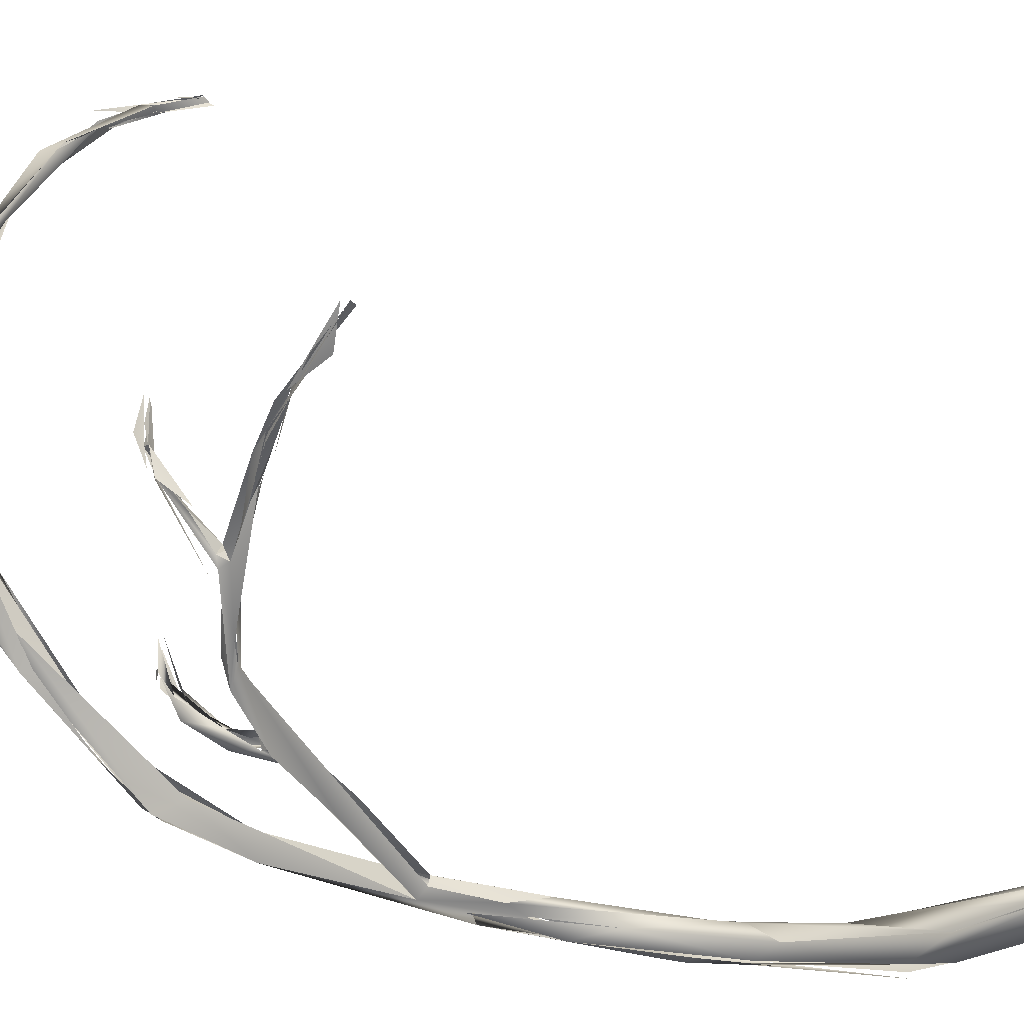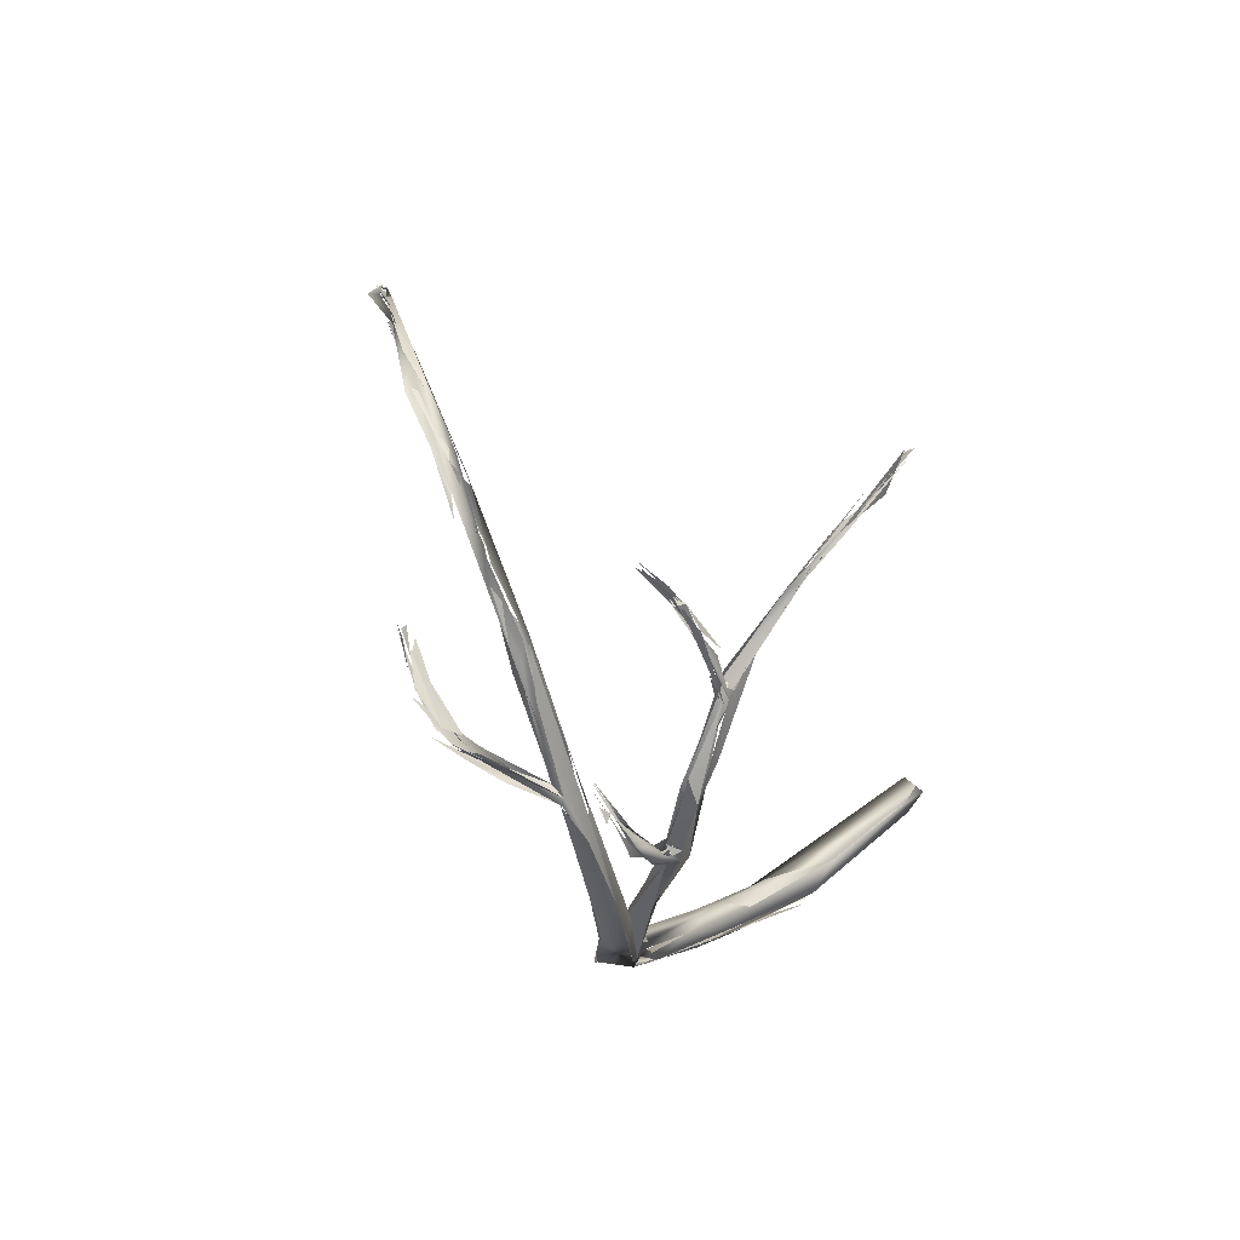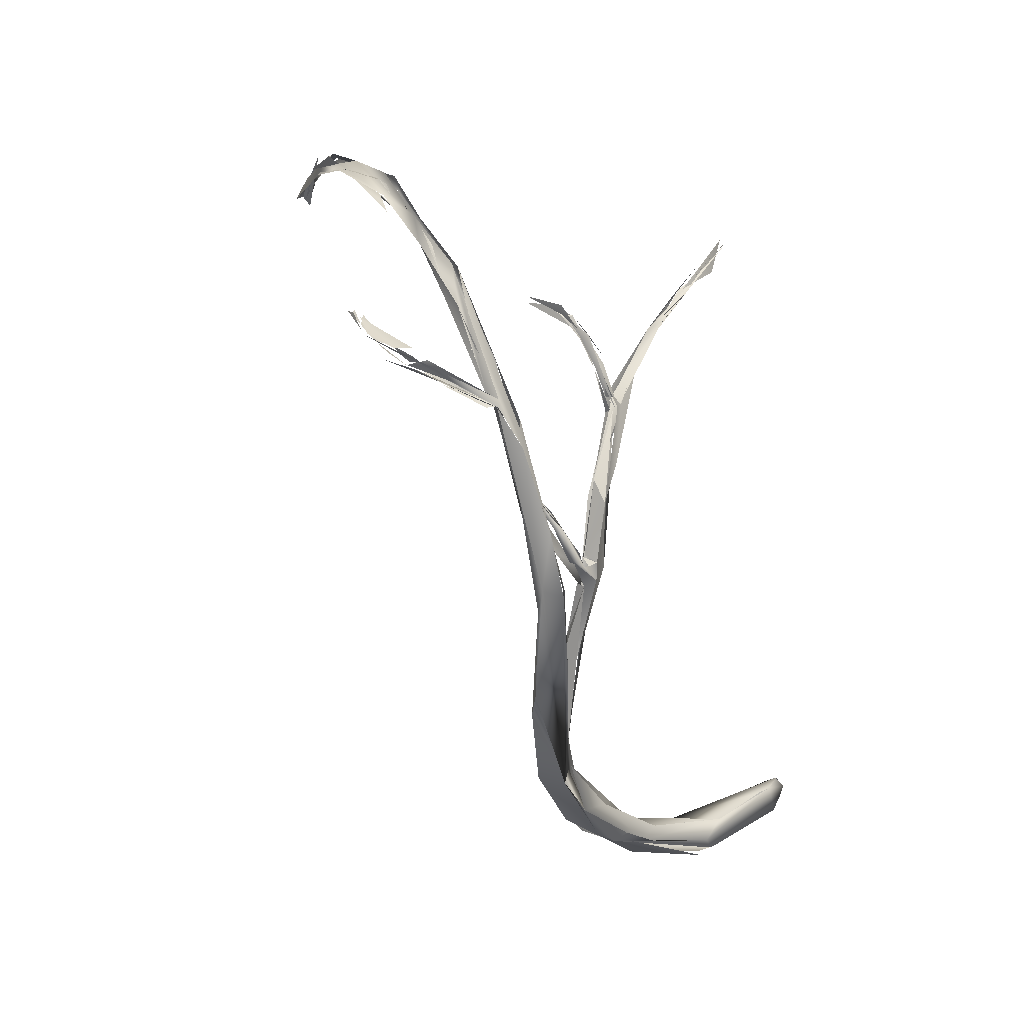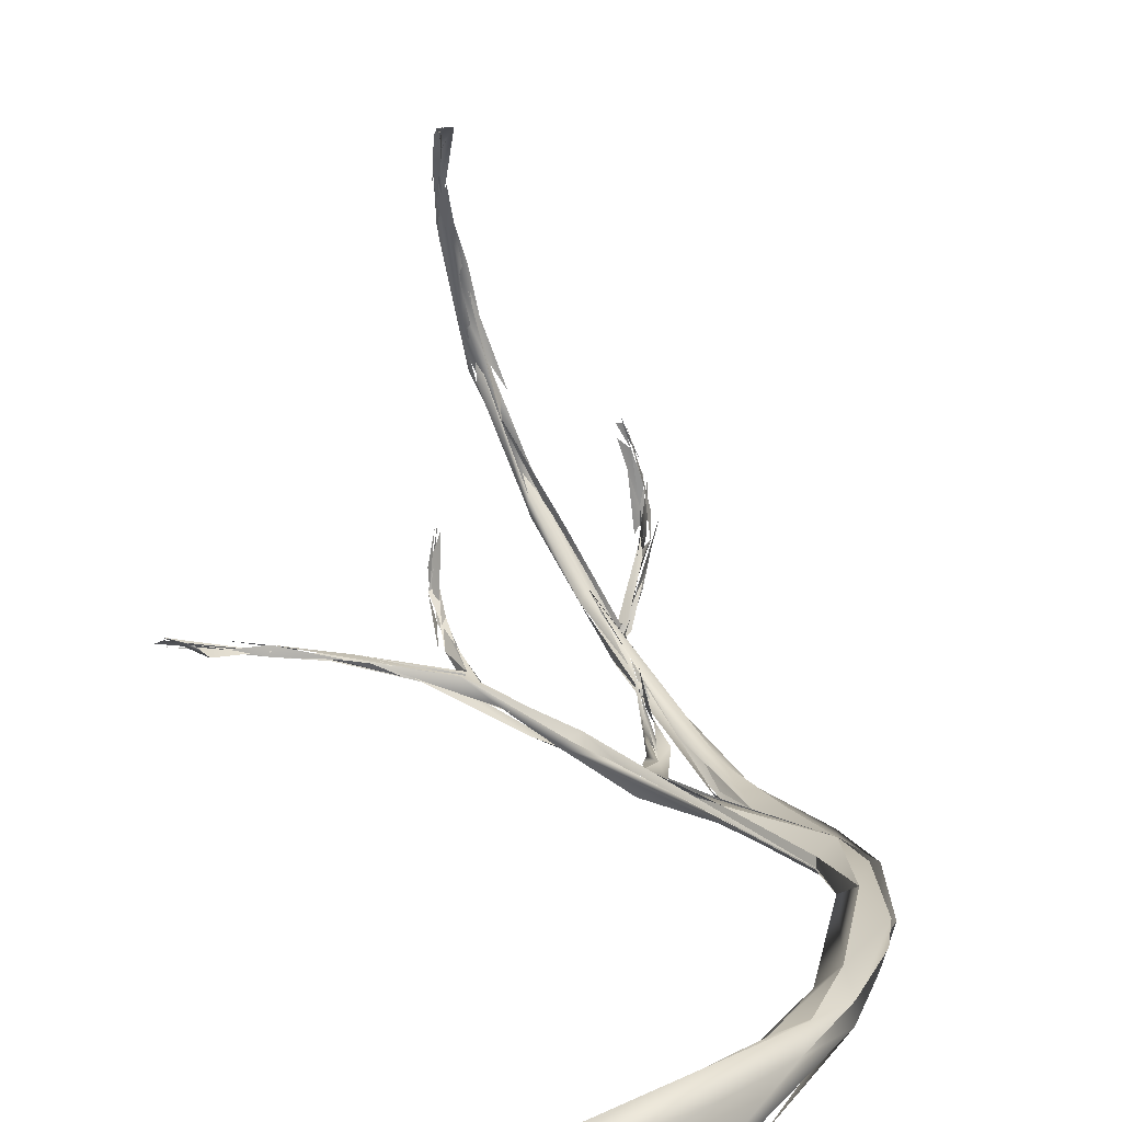
<metadata>
{"format":"obj","ext":"obj","renderer":"f3d","projection":"perspective","resolution":1024,"background":"white","views":[{"elev":-38.3,"azim":-125.6,"up":"+Z"},{"elev":76.3,"azim":138.8,"up":"+Y"},{"elev":42.4,"azim":131.0,"up":"+Y"},{"elev":10.9,"azim":-20.4,"up":"+Z"}]}
</metadata>
<code>
o grp1
v 22.72 -77.18 1536
v 22.74 -78.44 1536
v 22.4 -71.18 1536
v 22.38 -72.5 1536
v 21.79 -71.63 1535
v 22.46 -62.87 1545
v 22.51 -62.69 1543
v 22.39 -63.33 1543
v 22.55 -63 1544
v 22.17 -63.21 1545
v 22.46 -63.2 1542
v 22.81 -63.19 1544
v 19.23 -88.91 1535
v 21.64 -83.95 1536
v 20.49 -87.41 1536
v 20.14 -86.4 1535
v 21.36 -83.57 1535
v 20.43 -87.2 1536
v 21.54 -83.41 1536
v 20.03 -85.82 1536
v 21.59 -81 1536
v 20.39 -84.92 1535
v 21.19 -81 1535
v 20.14 -86.4 1535
v 21.59 -81 1536
v 20.77 -81.18 1536
v 21.79 -75.2 1535
v 21.19 -81 1535
v 21.59 -81 1536
v 21.44 -74.8 1536
v 21.19 -81 1535
v 18.67 -74.2 1537
v 21.59 -81 1536
v 22.19 -75.6 1536
v 21.44 -74.8 1536
v 21.59 -81 1536
v 22.19 -75.6 1536
v 21.19 -81 1535
v 21.09 -72.1 1536
v 21.79 -75.2 1535
v 22.38 -72.5 1536
v 21.72 -71.2 1535
v 21.5 -70.25 1536
v 21.3 -72.41 1536
v 21.44 -74.8 1536
v 21.11 -69.13 1537
v 21.78 -71.47 1537
v 21.39 -69 1536
v 21.09 -66.32 1538
v 21.57 -67.98 1538
v 20.22 -65.16 1539
v 20.83 -64.41 1539
v 20.98 -65.86 1539
v 20.99 -65.8 1538
v 21.03 -64.39 1539
v 21.39 -69 1536
v 20.65 -66.07 1538
v 20.98 -65.86 1539
v 20.8 -64.17 1539
v 21 -64.4 1539
v 21.19 -64.53 1540
v 20.79 -64.39 1540
v 20.81 -64.7 1540
v 20.99 -64.4 1539
v 21.93 -63.8 1541
v 20.79 -64.2 1540
v 20.88 -64.56 1540
v 21.99 -63.64 1541
v 20.99 -64.56 1540
v 21.97 -63.65 1542
v 22 -63.33 1543
v 21.99 -62.88 1542
v 20.79 -64.2 1539
v 20.79 -64.2 1540
v 20.79 -64.2 1540
v 22.18 -63.01 1542
v 22.37 -62.92 1543
v 20.96 -64.39 1540
v 21.99 -63.64 1541
v 22.46 -63.2 1543
v 22.32 -63.36 1543
v 22.19 -63.15 1544
v 22.1 -63.05 1544
v 22.15 -63.16 1544
v 22.04 -62.65 1543
v 22.39 -62.79 1544
v 21.99 -63.2 1542
v 22.19 -63.28 1543
v 22.19 -62.9 1543
v 22.1 -63 1544
v 22.19 -62.9 1543
v 22.19 -63.28 1543
v 22.19 -62.99 1545
v 22.54 -63 1544
v 21.27 -63.55 1547
v 22 -63.16 1546
v 21.43 -63.2 1546
v 21.43 -63.2 1546
v 22.39 -62.79 1544
v 21.43 -63.2 1546
v 22.22 -63 1545
v 22.17 -63.2 1545
v 21.59 -63.4 1546
v 22.1 -63 1544
v 21.99 -63.2 1546
v 21.4 -63.2 1547
v 21.21 -63.45 1547
v 21.44 -63.2 1546
v 21.99 -63.2 1546
v 21.03 -63.43 1547
v 21.59 -63.4 1546
v 21.19 -63.58 1547
v 20.98 -63.46 1547
v 21.59 -63.4 1546
v 22.1 -63 1544
v 21.12 -62.97 1547
v 20.91 -63.24 1547
v 21.14 -63.46 1547
v 21.19 -63.4 1547
v 21.14 -63.39 1547
v 21.4 -63.2 1547
v 19.39 -89.14 1536
v 18.35 -89.98 1534
v 20.14 -86.4 1535
v 16.48 -91.52 1534
v 18.48 -87.56 1535
v 20.94 -82.78 1535
v 20.03 -85.82 1536
v 20.75 -81.24 1536
v 20.2 -83.91 1536
v 20.2 -83.92 1536
v 20.03 -85.82 1536
v 20.03 -85.82 1536
v 21.59 -81 1536
v 20.75 -81.24 1536
v 20.81 -81.18 1536
v 19.22 -77.37 1537
v 19.59 -76.94 1536
v 20.93 -81.13 1535
v 19.77 -77.54 1536
v 18.67 -74.2 1537
v 21.59 -81 1536
v 18.67 -74.2 1537
v 19.5 -76.67 1537
v 19.22 -77.37 1537
v 21.59 -81 1536
v 18.49 -74.56 1537
v 17.99 -73.8 1537
v 18.67 -74.2 1537
v 18.66 -74.23 1537
v 19.5 -76.67 1537
v 19.24 -72.43 1537
v 19.22 -72.6 1537
v 19.39 -70.73 1537
v 19.49 -70.91 1538
v 19.65 -70.4 1538
v 19.68 -71.97 1537
v 19.55 -70 1538
v 19.5 -70.91 1538
v 19.32 -70.12 1539
v 19.25 -70.5 1538
v 19.11 -70.77 1538
v 19.24 -70.37 1538
v 19.39 -69.79 1539
v 19.6 -70.05 1539
v 19.65 -70.4 1538
v 19.36 -69.82 1540
v 19.8 -70.07 1539
v 19.62 -69.83 1540
v 19.75 -69.92 1539
v 19.39 -69.79 1539
v 19.56 -69.8 1539
v 19.54 -69.45 1539
v 19.35 -69.24 1540
v 19.12 -69.72 1540
v 19.19 -69.55 1540
v 19.4 -69.57 1540
v 19.56 -69.8 1539
v 19.34 -69.54 1540
v 19.41 -69.6 1540
v 20.68 -67.64 1538
v 20.23 -65.16 1539
v 19.59 -63.58 1541
v 19.95 -63.85 1541
v 20.99 -65.78 1538
v 19.62 -61.95 1542
v 20.81 -64.19 1540
v 20.79 -64.2 1539
v 20.51 -64.09 1540
v 20.79 -64.6 1540
v 18.75 -60.78 1544
v 18.68 -60.84 1543
v 19.59 -63.58 1541
v 20.46 -66.11 1539
v 19.87 -63.69 1541
v 19.59 -61.95 1543
v 18.49 -60.11 1546
v 19.65 -61.75 1543
v 15.89 -91.82 1534
v 17.65 -89.86 1534
v 16.94 -92.05 1535
v 17.23 -90.67 1536
v 16.16 -90.97 1535
v 17.44 -73.13 1537
v 16.8 -71.17 1538
v 17.93 -73.26 1536
v 16.02 -70.79 1537
v 18.19 -74 1536
v 18.82 -72.94 1537
v 17.96 -73.98 1537
v 18.55 -73.22 1537
v 18.78 -72 1537
v 18.19 -74 1536
v 18.26 -72.94 1537
v 17.99 -73.8 1537
v 18.31 -72.97 1537
v 18.39 -73.2 1537
v 17.99 -73.2 1536
v 17.99 -73.2 1536
v 18.24 -72.99 1537
v 17.99 -73.8 1537
v 17.05 -72.34 1537
v 16.84 -71.23 1538
v 18.99 -72.26 1537
v 18.41 -61.4 1544
v 17.56 -60.16 1547
v 18.42 -61.33 1544
v 17.99 -60.09 1546
v 17.63 -61.1 1547
v 18.53 -60.82 1546
v 17.9 -60.19 1547
v 17.39 -60.43 1549
v 17.85 -60.74 1548
v 15.7 -60.94 1552
v 12.88 -95.15 1533
v 16.8 -92.34 1535
v 14.19 -94.5 1535
v 15.05 -93.18 1535
v 15.28 -91.64 1534
v 15.23 -91.67 1534
v 16.79 -71 1537
v 16.32 -71.07 1538
v 17.99 -73.2 1536
v 16.79 -71 1537
v 18.14 -73.02 1537
v 16.47 -70.4 1538
v 15.26 -70.18 1538
v 16.47 -70.4 1538
v 17.57 -60.88 1547
v 17.03 -60.8 1549
v 16.79 -60.4 1548
v 16.76 -60.33 1550
v 16.01 -61.38 1552
v 16.09 -60.83 1550
v 16.15 -61.45 1553
v 15.35 -61.84 1553
v 17.03 -60.8 1549
v 17.59 -60.83 1547
v 17.61 -60.63 1548
v 16.68 -59.85 1549
v 16.45 -60.12 1550
v 10.52 -94.99 1534
v 13.8 -93.18 1535
v 15.13 -93.13 1535
v 16.79 -71 1537
v 13.86 -68.8 1539
v 16.47 -70.4 1538
v 13.8 -68.63 1539
v 14.44 -69.62 1539
v 13.2 -68.98 1540
v 13.65 -69.17 1539
v 13.19 -69 1540
v 13.39 -68.8 1539
v 13.99 -64.81 1557
v 14.04 -66.28 1558
v 14.43 -63.16 1556
v 14.58 -63.53 1555
v 14.54 -63.1 1555
v 14.58 -63.8 1556
v 15.83 -61.43 1553
v 15.39 -61.69 1554
v 14.39 -63.8 1556
v 14.84 -62.04 1554
v 14.74 -62.18 1554
v 13.99 -64.37 1557
v 15.25 -61.58 1554
v 12.79 -95 1533
v 11.59 -96 1533
v 12.34 -94.53 1533
v 13.83 -93.14 1535
v 13.9 -69.07 1539
v 13.24 -69.03 1540
v 16.19 -70.6 1538
v 13.39 -66.01 1541
v 14.1 -68.5 1539
v 13.59 -68.4 1539
v 13.46 -66.07 1541
v 13.59 -68.4 1539
v 13.39 -68.8 1539
v 13.39 -68.6 1539
v 13.29 -67.2 1540
v 13.59 -68.4 1539
v 13.59 -68.6 1540
v 13.59 -68.6 1540
v 13.59 -68.4 1539
v 13.39 -68.6 1539
v 13.42 -68.95 1540
v 13.37 -68.87 1539
v 14.1 -69.09 1540
v 14.02 -69 1539
v 13.99 -68.8 1539
v 13.85 -67.6 1540
v 13.9 -66.38 1541
v 13.6 -66.22 1541
v 13.59 -68.6 1540
v 13.59 -67.4 1540
v 13.59 -68.6 1540
v 13.45 -66.5 1541
v 13.29 -67.2 1540
v 13.29 -67.2 1540
v 13.38 -65.64 1542
v 13.65 -66.2 1541
v 13.37 -66.6 1541
v 13.59 -67.4 1540
v 13.05 -67.2 1540
v 13.38 -66 1541
v 13.65 -66.2 1541
v 13.6 -65.6 1542
v 13.37 -66.6 1541
v 13.52 -65.88 1543
v 13.2 -65.6 1542
v 13.6 -65.6 1542
v 13.2 -65.6 1542
v 13.37 -66.6 1541
v 13.44 -66.05 1541
v 13.39 -65.63 1543
v 13.2 -65.6 1542
v 13.6 -65.6 1542
v 13.86 -65.99 1544
v 13.27 -65.6 1542
v 13.27 -65.4 1543
v 13.53 -65.64 1544
v 13.39 -65.62 1543
v 13.61 -66.31 1558
v 13.36 -66.38 1558
v 13.39 -66.87 1558
v 13.35 -66.58 1557
v 13.31 -66.1 1557
v 13.39 -66.68 1558
v 13.36 -66.63 1558
v 13.39 -66.6 1558
v 13.31 -66.4 1558
v 13.38 -66.6 1558
v 13.38 -66.4 1558
v 13.49 -66.52 1558
v 13.59 -66 1558
v 13.33 -66.2 1558
v 13.44 -65.15 1542
v 13.5 -65.56 1542
v 13.59 -65.8 1541
v 13.63 -65.42 1543
v 13.52 -65.51 1543
v 13.54 -65.48 1542
v 13.6 -65.6 1542
v 13.27 -65.4 1543
v 13.65 -65.66 1544
v 13.54 -65.54 1544
v 13.63 -65.42 1543
v 13.64 -65.52 1544
v 13.59 -65.44 1544
v 13.65 -65.74 1544
v 13.46 -65.6 1544
v 14.33 -62.89 1556
v 13.99 -65 1557
v 13.71 -65.56 1557
v 13.99 -65 1557
v 13.75 -64.78 1557
v 14.37 -63.18 1555
v 13.81 -66.17 1557
v 13.75 -64.78 1557
v 13.62 -65.36 1557
v 14.58 -63.8 1556
v 14.37 -63.18 1555
v 14.99 -62.59 1554
v 7.593 -97.73 1533
v 11.59 -96.02 1533
v 9.188 -67.38 1540
v 10.51 -68.03 1540
v 7.593 -97.73 1533
v 6.227 -96.27 1533
v 7.008 -96.04 1534
v 5.188 -96.61 1534
v 5.123 -97.54 1534
v 9.993 -67.4 1540
v 10.39 -68.08 1540
v 9.993 -67.4 1540
v 10.39 -68.08 1540
v 8.993 -67.63 1540
v 11.39 -68.2 1540
v 8.993 -67.63 1540
v 8.819 -67.17 1540
v 11.39 -68.2 1540
v 9.504 -67.91 1540
v 7.193 -67 1541
v 7.193 -67 1541
v 5.554 -66.79 1541
v 9.993 -67.4 1540
v 7.846 -66.82 1541
v 7.193 -67 1540
v 7.193 -67 1540
v 3.76 -66.52 1541
v 7.223 -67 1540
v 5.809 -98.34 1534
v 6.053 -98.02 1533
v 7.144 -66.8 1541
v 5.629 -66.57 1541
v 5.793 -66.95 1541
v 6.95 -66.96 1541
v 5.593 -66.6 1541
v 7.21 -66.86 1541
v 5.095 -67.09 1541
v 5.804 -66.85 1541
v 5.188 -97.92 1533
v 5.213 -97.92 1533
v 5.005 -97.17 1533
v 5.204 -96.67 1534
v 4.979 -66.83 1541
v 5.793 -66.95 1541
v 3.584 -66.88 1541
v 3.357 -66.51 1541
v 3.72 -66.62 1541
v 3.664 -66.38 1541
v 4.593 -66.8 1541
v 5.451 -66.54 1541
v 3.621 -66.5 1541
v 3.515 -66.7 1541
v 4.64 -66.62 1541
v 3.404 -66.66 1541
v 3.593 -66.78 1541
v 3.72 -66.62 1541
v 3.399 -66.64 1541
v 3.393 -66.65 1541
v 3.36 -66.6 1541
v 3.403 -66.6 1541
v 3.793 -66.51 1541
f 3 1 17
f 1 3 4
f 17 5 3
f 8 9 10
f 13 2 14
f 13 14 15
f 1 2 13
f 17 1 13
f 13 16 17
f 18 19 20
f 21 14 2
f 22 23 17
f 24 22 17
f 23 22 131
f 20 19 25
f 131 26 23
f 23 27 17
f 28 29 30
f 31 32 33
f 27 5 17
f 2 34 21
f 35 36 37
f 38 39 40
f 41 34 2
f 37 47 35
f 43 44 45
f 35 47 46
f 41 47 34
f 3 5 48
f 42 40 39
f 50 4 3
f 41 50 47
f 39 51 42
f 51 49 42
f 50 3 52
f 50 53 47
f 48 54 3
f 54 55 3
f 185 56 57
f 52 58 50
f 52 61 62
f 62 61 65
f 68 63 64
f 59 7 60
f 69 70 71
f 80 72 73
f 74 80 73
f 75 69 71
f 78 11 12
f 7 6 60
f 78 79 11
f 87 88 89
f 90 91 92
f 94 93 95
f 85 98 86
f 99 100 101
f 102 103 104
f 105 106 107
f 112 113 114
f 111 110 115
f 13 123 16
f 124 125 126
f 127 124 126
f 128 129 130
f 133 134 135
f 130 129 136
f 134 137 135
f 26 138 23
f 142 143 144
f 145 146 147
f 145 147 148
f 149 150 151
f 157 158 159
f 154 160 155
f 153 152 155
f 155 152 154
f 164 154 212
f 159 158 167
f 170 171 172
f 164 212 163
f 175 162 161
f 164 163 176
f 47 53 46
f 181 183 182
f 46 53 184
f 195 58 52
f 60 185 59
f 62 195 52
f 185 186 59
f 191 187 188
f 185 57 192
f 192 186 185
f 193 194 195
f 183 192 182
f 190 189 196
f 62 197 195
f 187 191 198
f 189 198 196
f 199 200 123
f 18 201 122
f 202 201 18
f 202 18 20
f 126 203 22
f 200 16 123
f 202 131 203
f 202 132 131
f 131 22 203
f 139 205 204
f 204 207 26
f 208 141 140
f 138 26 207
f 206 138 207
f 147 157 209
f 148 147 209
f 208 152 141
f 152 153 210
f 211 154 152
f 213 211 152
f 214 215 209
f 212 214 209
f 211 212 154
f 211 213 218
f 216 217 219
f 222 204 205
f 223 221 220
f 209 157 159
f 224 161 162
f 163 212 209
f 193 195 225
f 198 226 196
f 195 197 225
f 192 183 227
f 225 227 193
f 192 227 228
f 229 196 226
f 230 198 231
f 198 191 231
f 230 231 232
f 232 231 234
f 235 13 236
f 236 15 237
f 13 15 236
f 238 201 202
f 237 201 238
f 239 240 203
f 203 126 239
f 207 241 206
f 207 204 242
f 205 242 222
f 243 244 245
f 244 246 245
f 241 207 247
f 220 248 223
f 253 249 250
f 252 253 254
f 254 253 278
f 255 232 256
f 227 251 228
f 257 258 259
f 227 225 252
f 251 227 252
f 251 260 228
f 231 261 234
f 233 253 250
f 254 260 251
f 232 234 256
f 126 125 239
f 262 239 125
f 203 240 262
f 263 202 203
f 263 264 202
f 265 266 267
f 247 268 241
f 207 242 269
f 269 242 270
f 223 248 271
f 272 242 205
f 273 268 247
f 274 275 276
f 278 253 279
f 280 281 282
f 277 276 275
f 254 283 260
f 284 234 261
f 276 255 256
f 284 286 234
f 254 278 283
f 255 276 277
f 286 284 285
f 236 237 287
f 237 288 287
f 289 262 125
f 199 123 289
f 263 238 264
f 203 262 290
f 291 292 293
f 273 296 268
f 268 296 297
f 298 299 300
f 301 302 303
f 304 305 306
f 310 311 312
f 295 294 314
f 315 291 316
f 317 318 319
f 320 297 296
f 321 314 294
f 322 323 324
f 327 328 329
f 326 325 331
f 332 333 334
f 336 337 338
f 345 275 274
f 355 356 357
f 358 359 360
f 359 358 370
f 335 365 371
f 341 340 372
f 344 374 373
f 375 286 285
f 376 377 378
f 346 374 344
f 349 377 376
f 377 349 352
f 380 379 285
f 356 381 357
f 382 383 384
f 380 285 284
f 385 414 386
f 386 289 123
f 414 289 386
f 290 262 263
f 308 387 307
f 388 273 247
f 292 291 315
f 237 389 288
f 390 262 289
f 391 263 262
f 238 263 392
f 392 263 391
f 393 238 392
f 292 315 394
f 269 270 395
f 307 387 396
f 397 398 399
f 400 401 402
f 289 414 390
f 292 394 405
f 406 407 408
f 400 409 401
f 410 403 404
f 412 396 387
f 396 412 411
f 413 389 237
f 414 389 413
f 393 237 238
f 392 391 390
f 410 404 417
f 237 393 413
f 414 413 424
f 423 413 393
f 425 424 423
f 425 414 424
f 390 414 425
f 425 426 390
f 390 426 392
f 392 425 393
f 423 393 425
f 422 430 429
f 431 418 419
f 421 432 420
f 421 433 432
l 81 82
l 368 369
l 438 439
l 179 180
l 427 428
l 415 416
l 173 174
l 165 166
l 444 445
l 347 348
l 66 67
l 363 364
l 361 362
l 434 435
l 108 109
l 350 351
l 339 330
l 168 169
l 120 121
l 366 367
l 155 156
l 342 343
l 76 77
l 96 97
l 116 117
l 118 119
l 353 354
l 309 313
l 440 441
l 442 443
l 83 84
l 177 178
l 436 437

</code>
